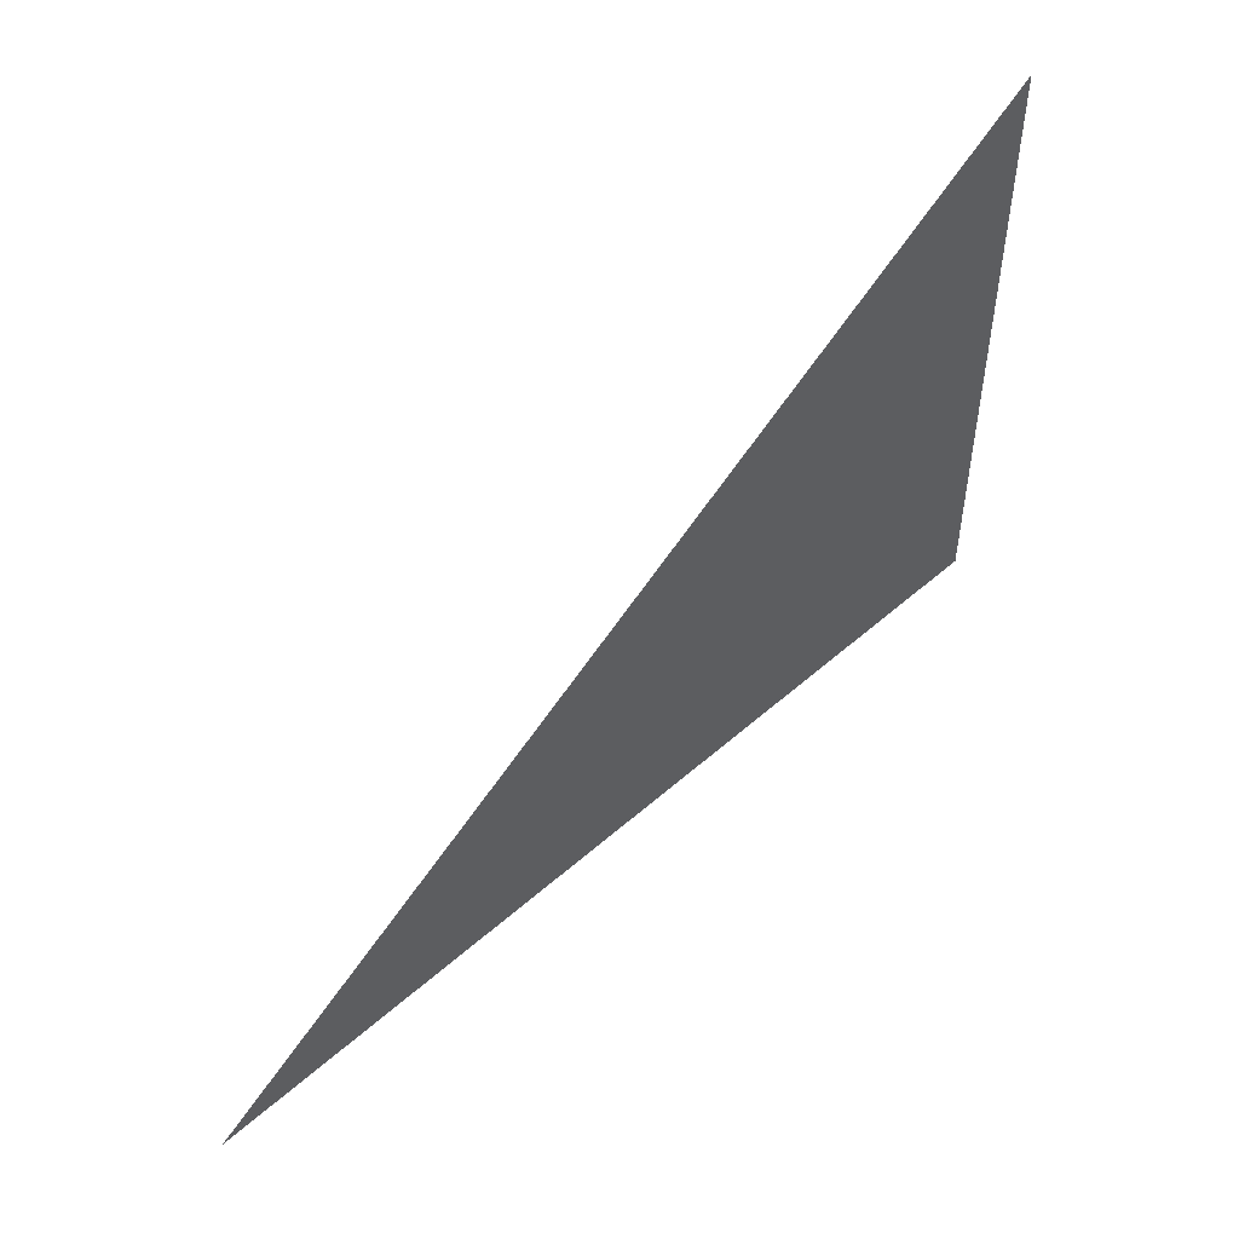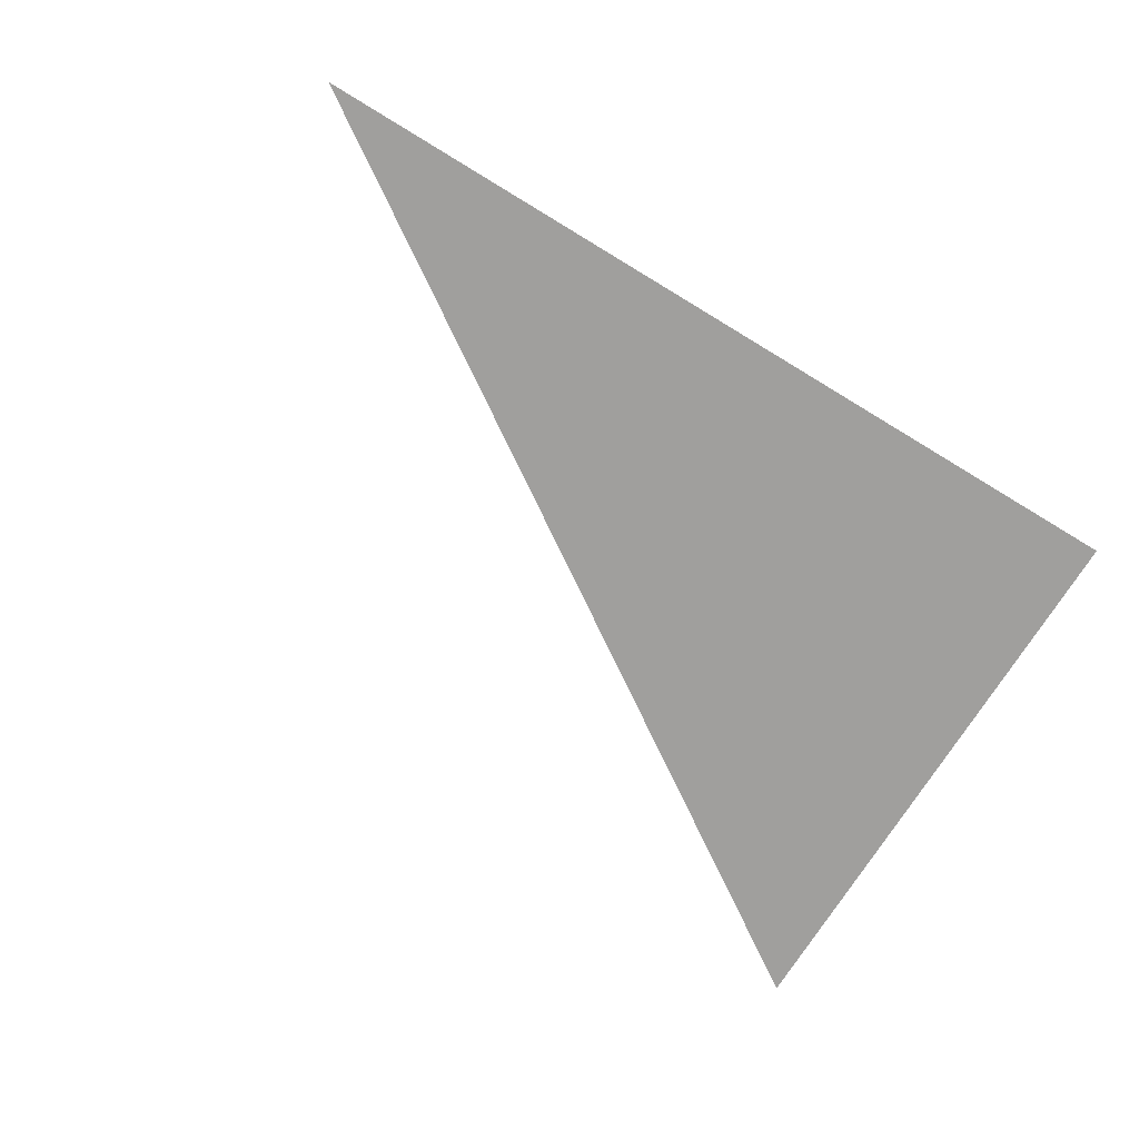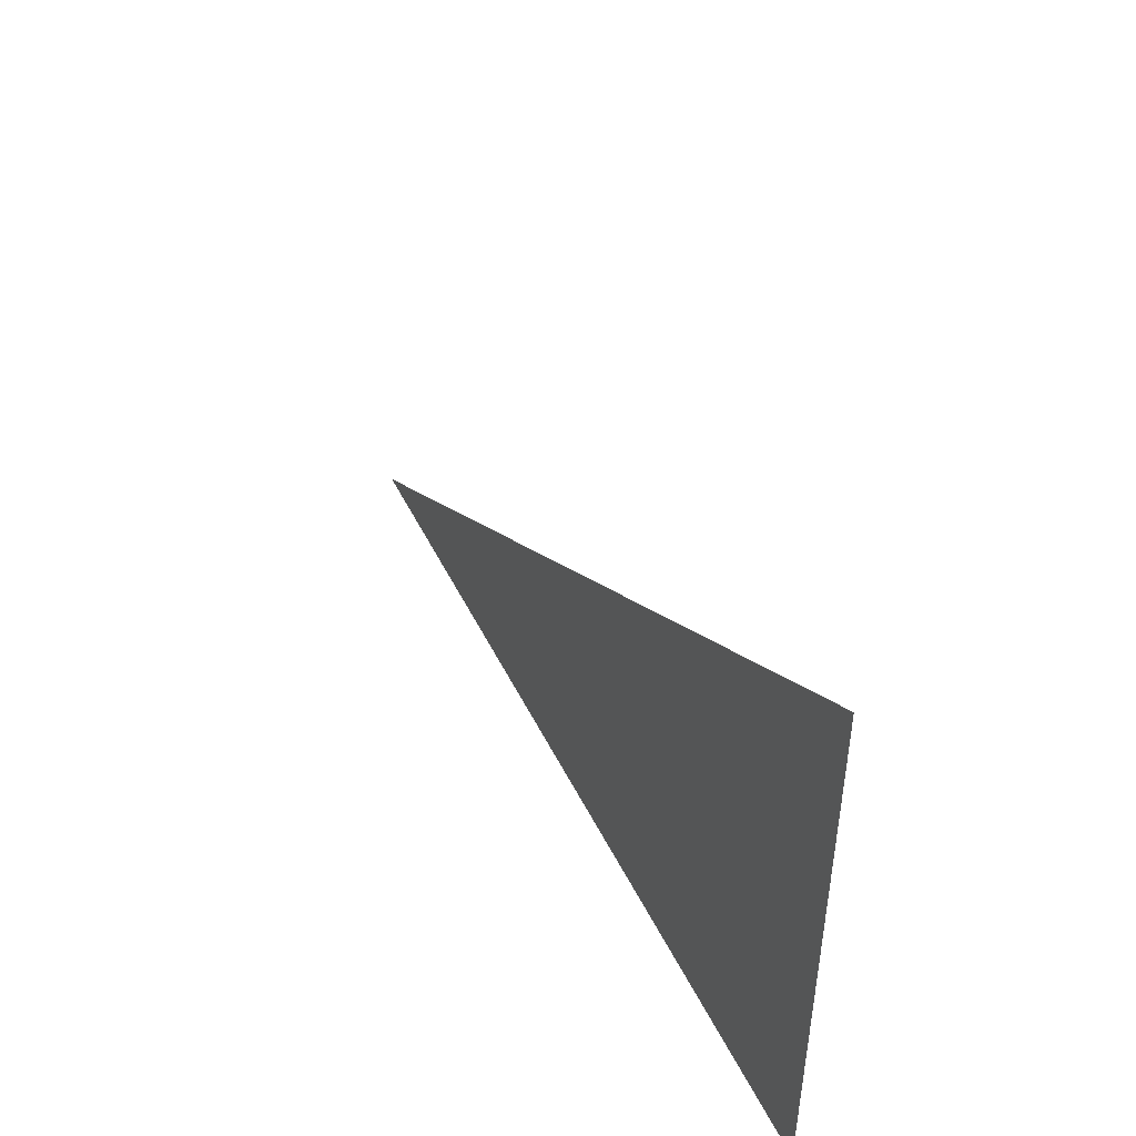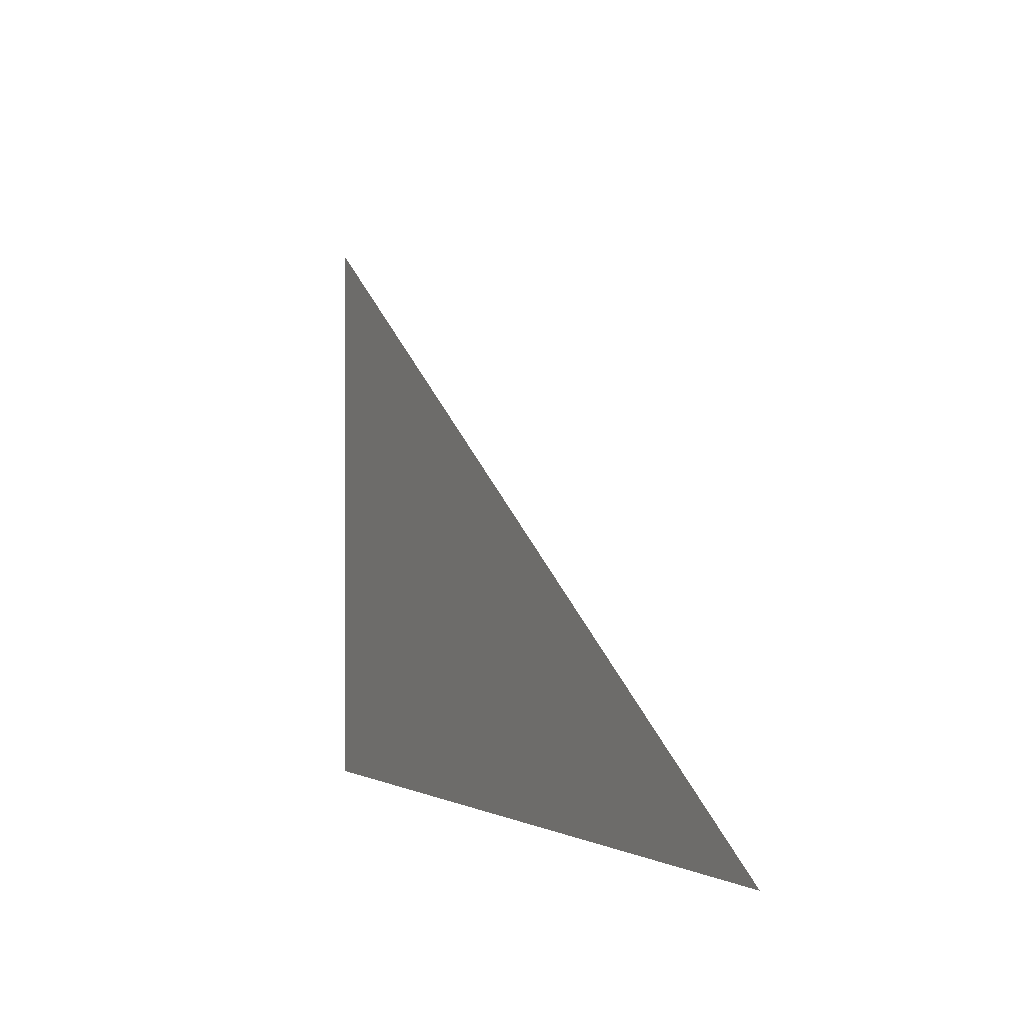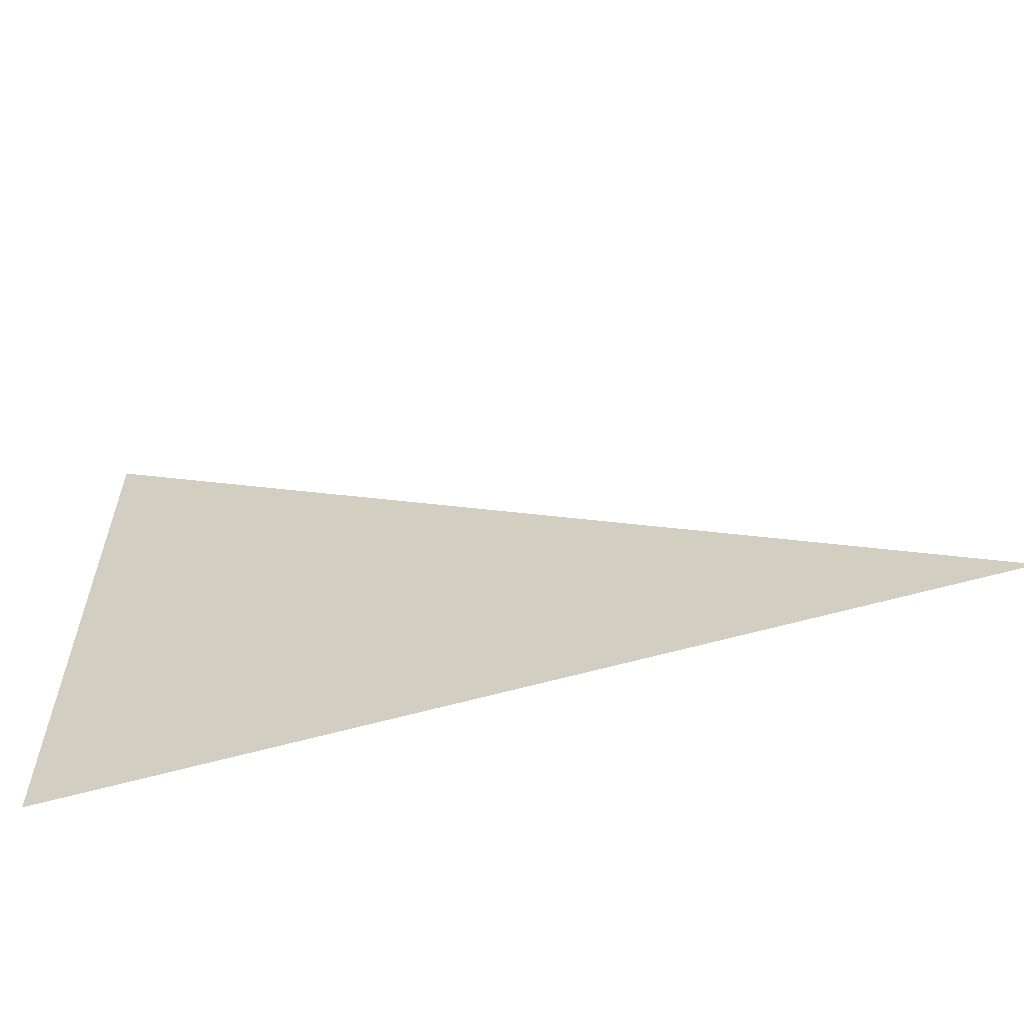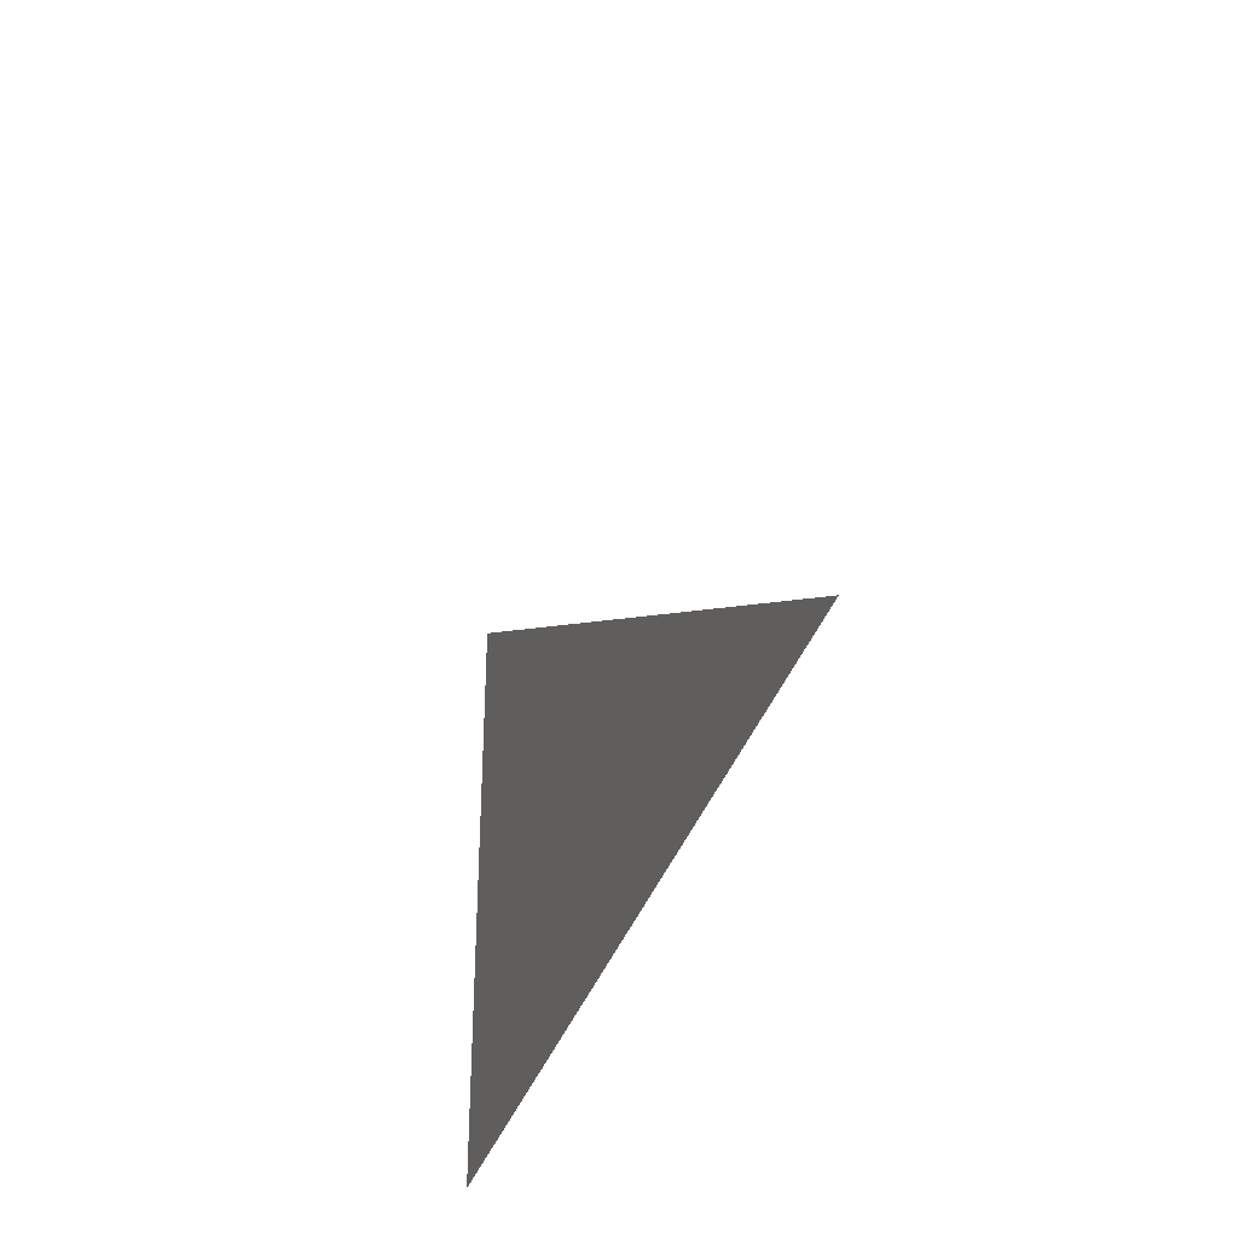
<metadata>
{"format":"obj","ext":"obj","renderer":"f3d","projection":"perspective","resolution":1024,"background":"white","views":[{"elev":51.3,"azim":-43.8,"up":"+Y"},{"elev":-71.1,"azim":-31.4,"up":"+Z"},{"elev":47.2,"azim":64.9,"up":"+Y"},{"elev":-0.3,"azim":-115.5,"up":"+Y"},{"elev":-59.4,"azim":-163.7,"up":"+Y"},{"elev":-36.3,"azim":-107.1,"up":"+Y"}]}
</metadata>
<code>
v 7.291e-06 3.05 -1
v -4.528 0.05 -1
v 7.297e-06 0.05 -1
g stairs_C_10510_845
f 1 3 2

</code>
